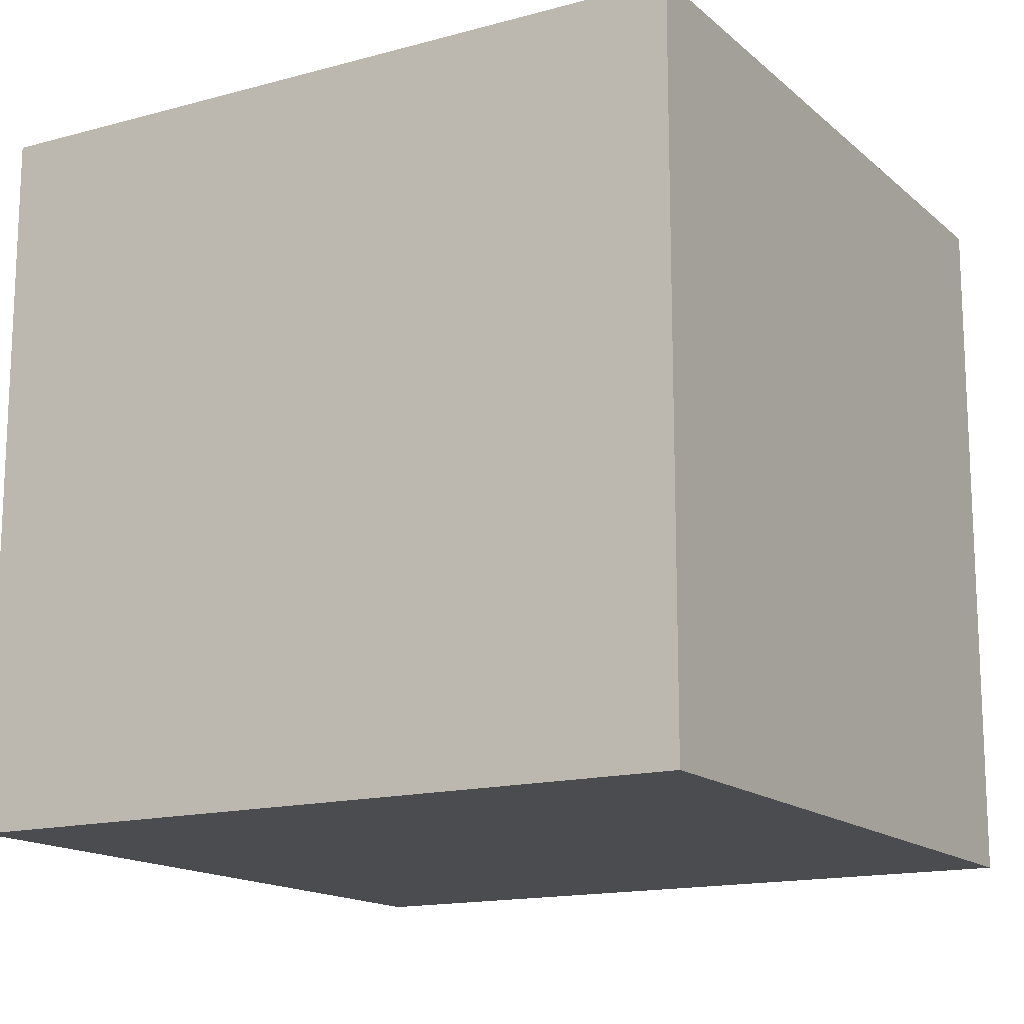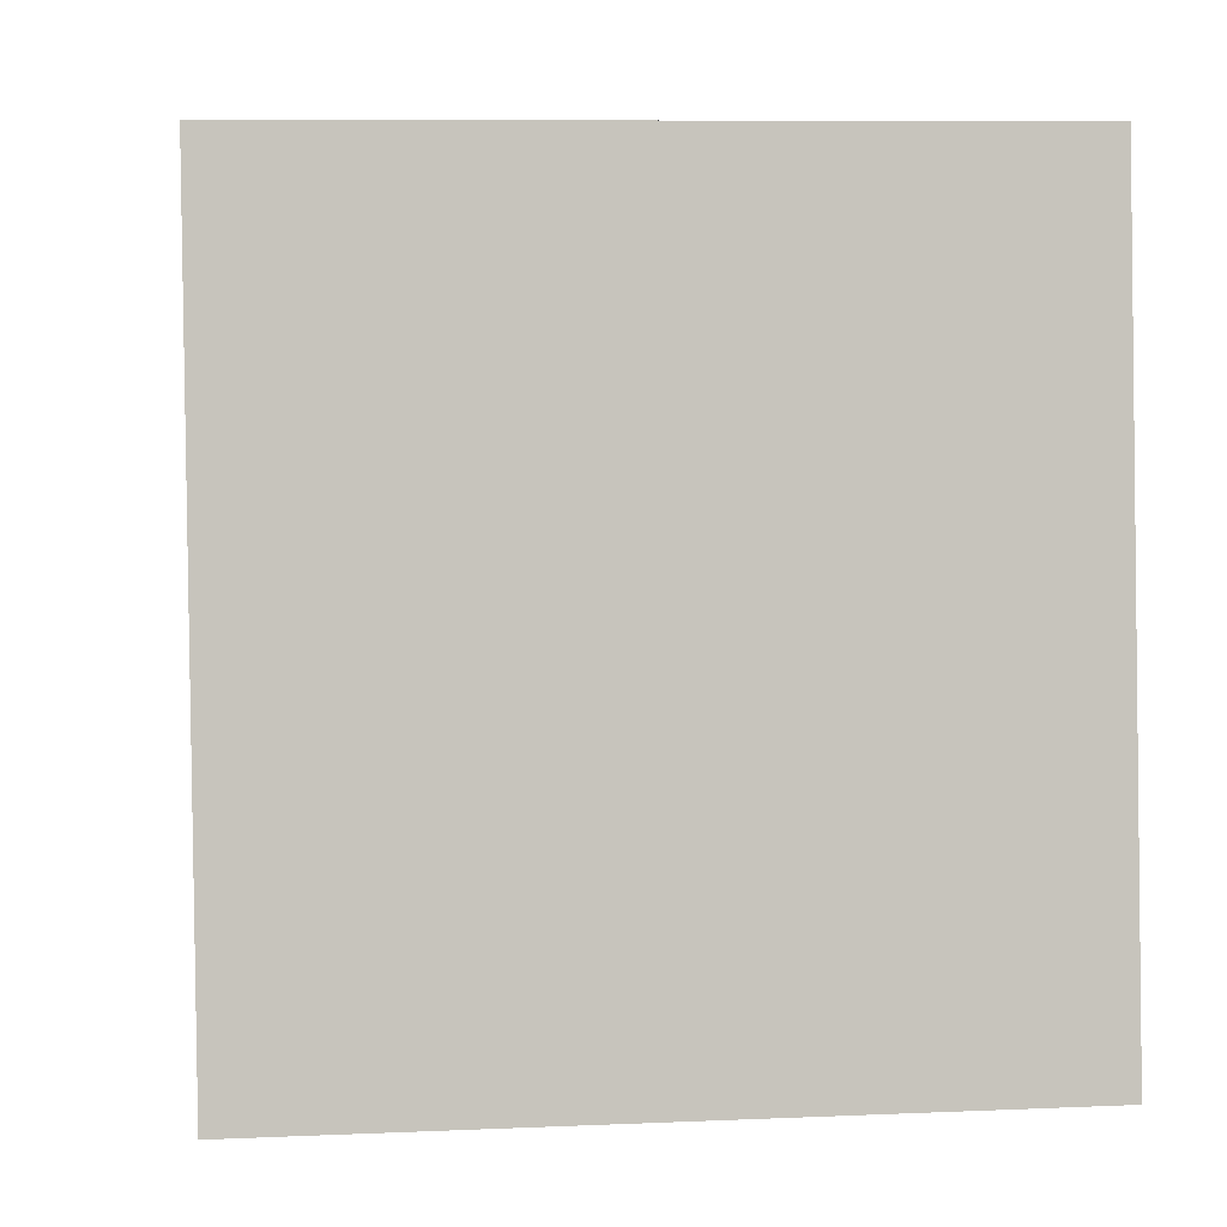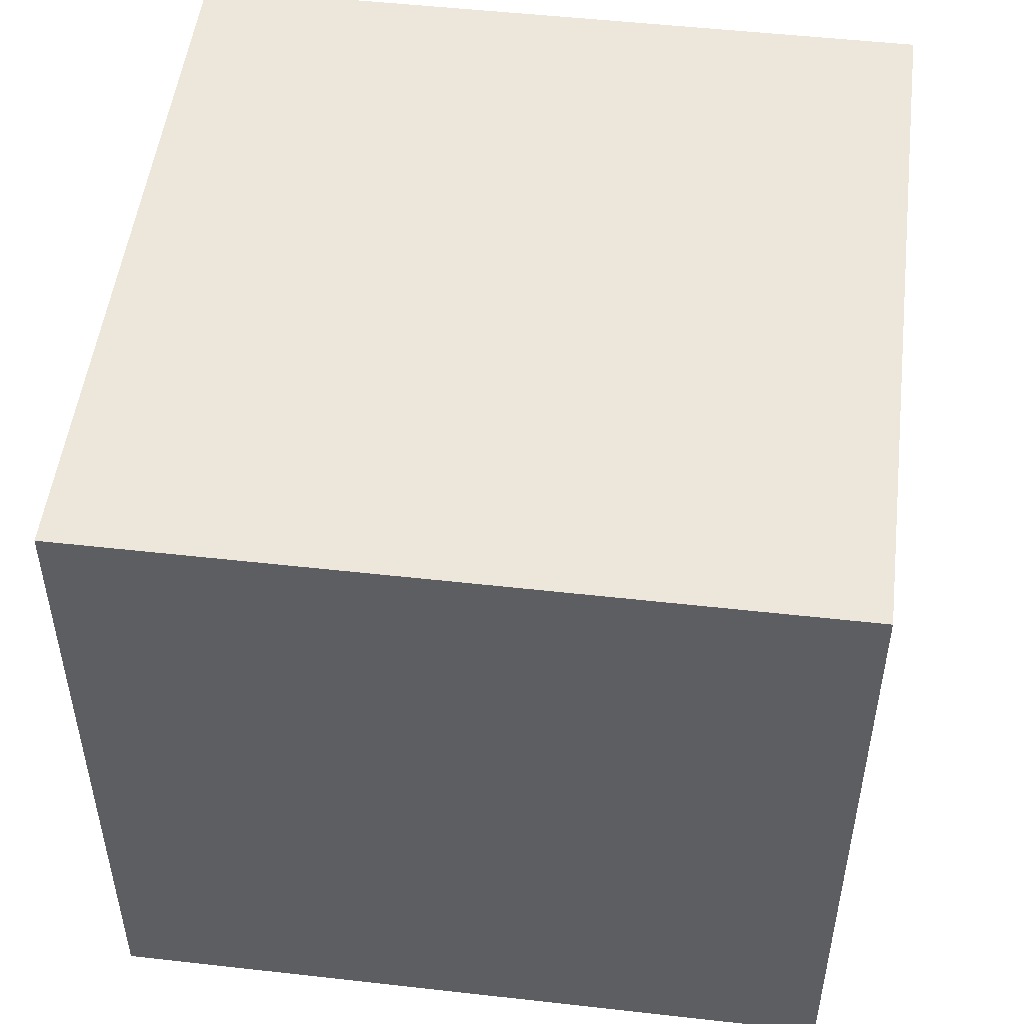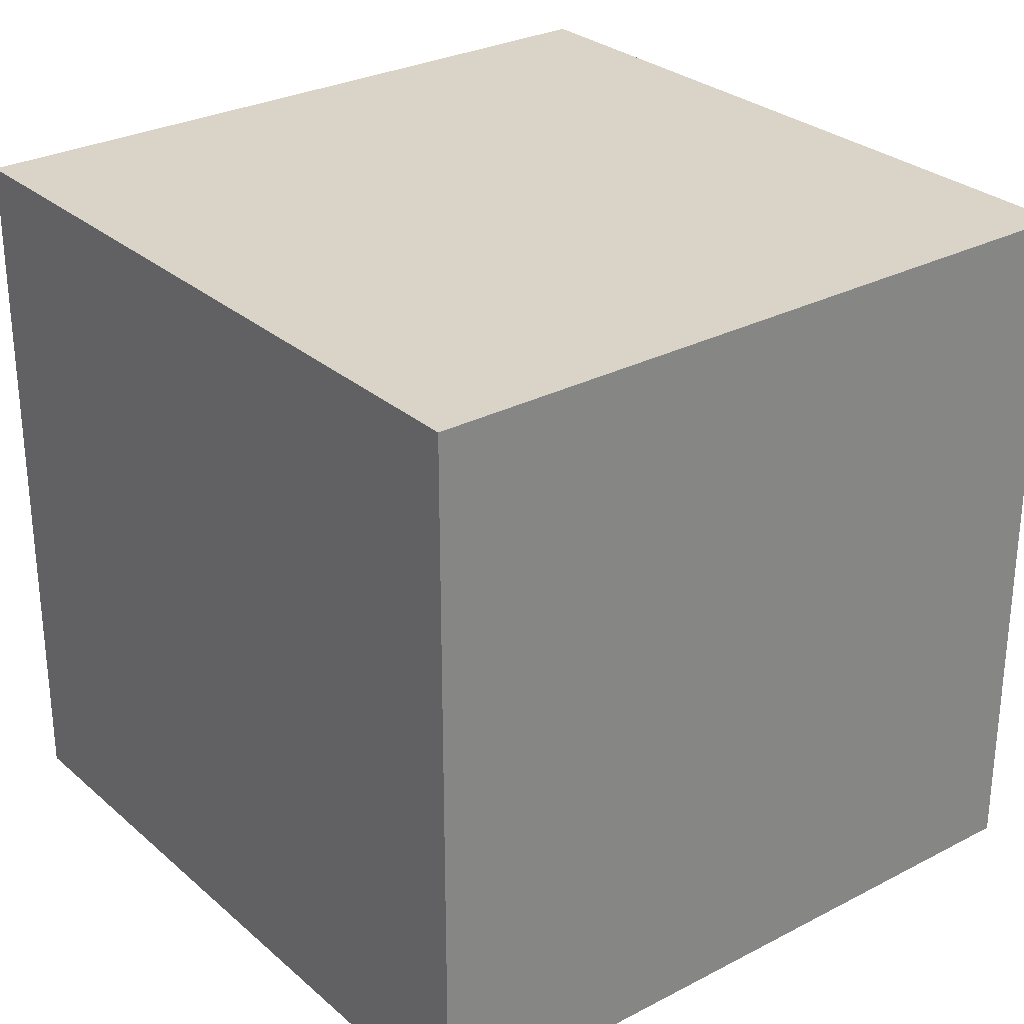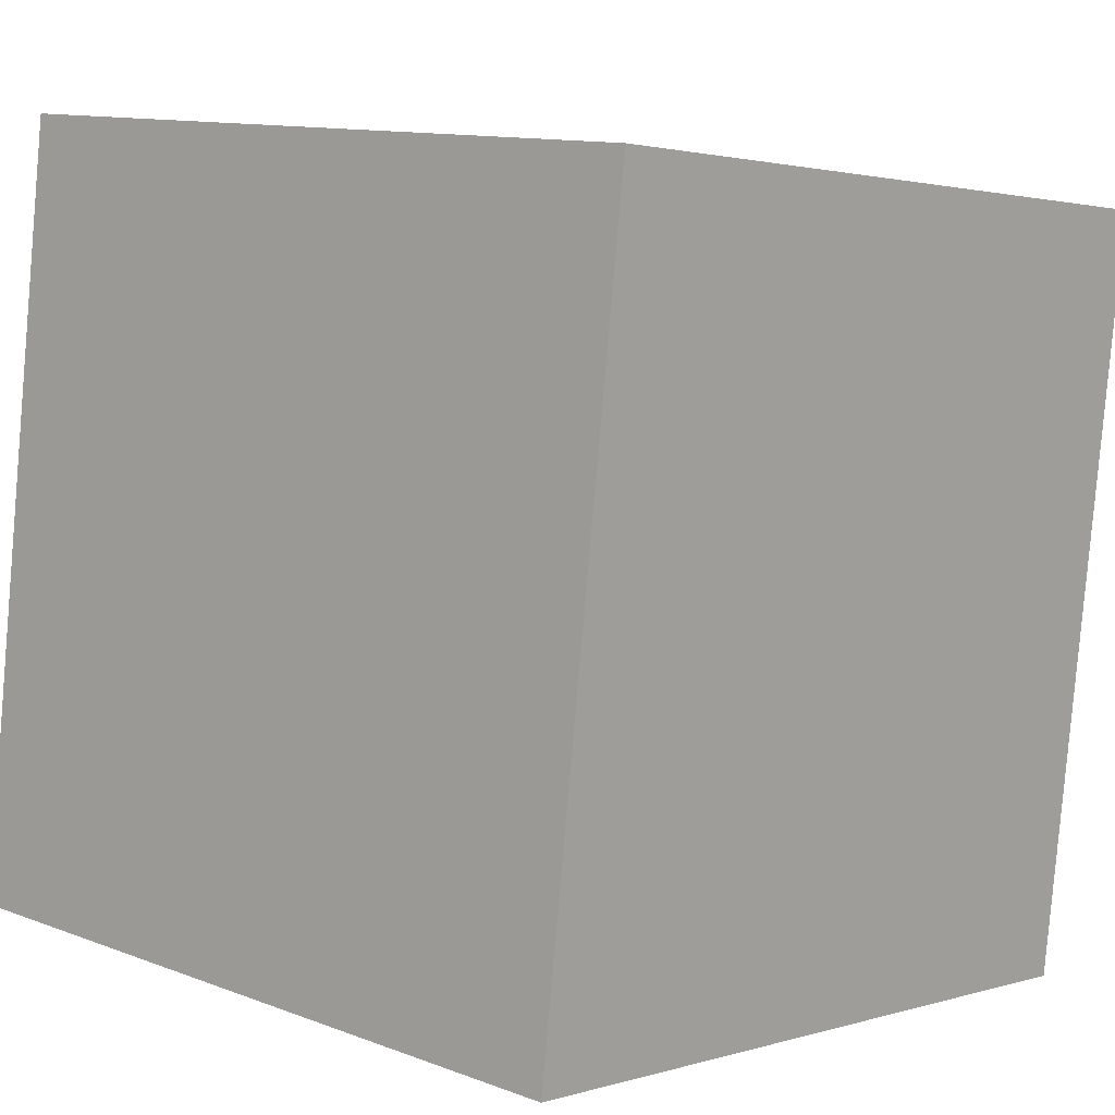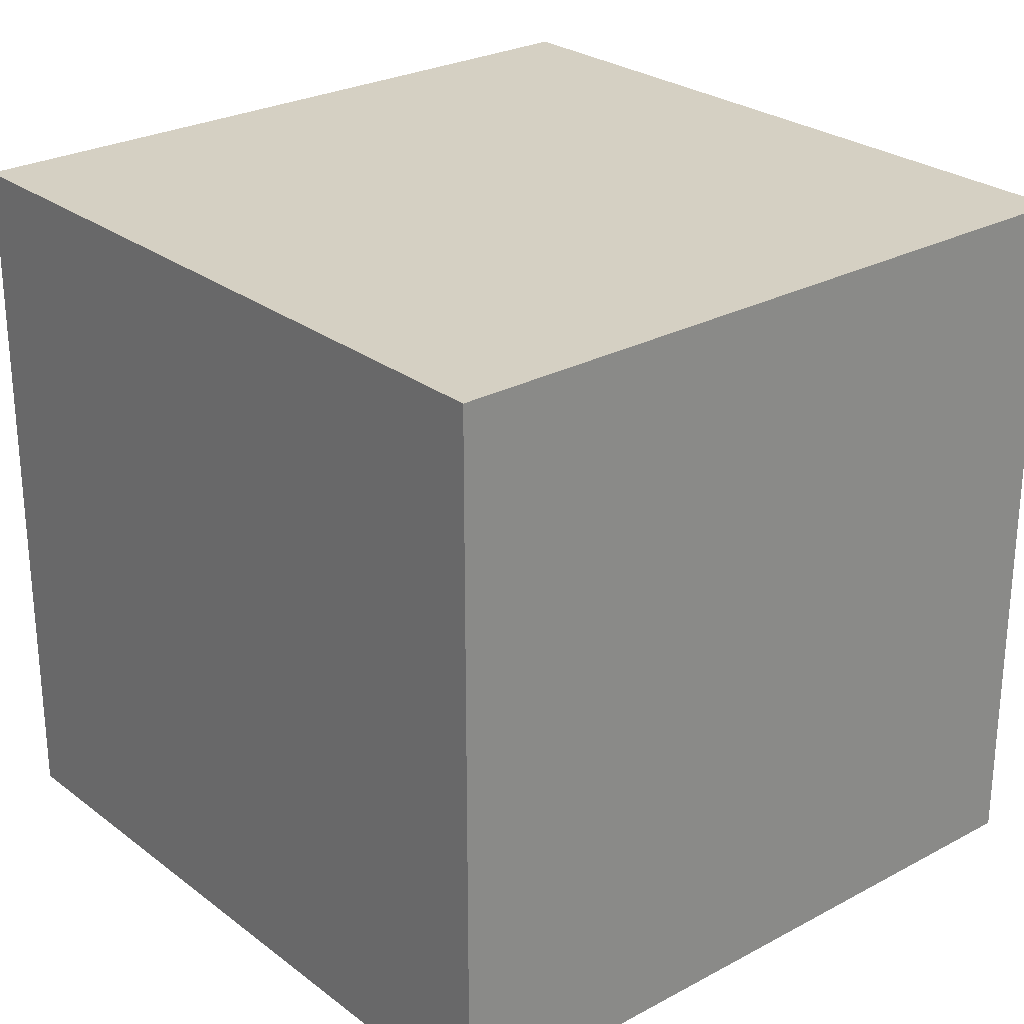
<metadata>
{"format":"obj","ext":"obj","renderer":"f3d","projection":"perspective","resolution":1024,"background":"white","views":[{"elev":-15.2,"azim":127.6,"up":"+Y"},{"elev":8.5,"azim":-96.8,"up":"+Z"},{"elev":50.5,"azim":-165.6,"up":"+Y"},{"elev":28.6,"azim":-30.7,"up":"+Y"},{"elev":11.7,"azim":-47.8,"up":"+Z"},{"elev":26.4,"azim":-32.9,"up":"+Y"}]}
</metadata>
<code>
v  0 1.966 1.204e-16
v  2.273 1.966 1.785
v  2.009 1.966 -0.259
v  0.263 1.966 2.044
v  2.009 1.586e-17 -0.259
v  0 0 0
v  0.263 -1.252e-16 2.044
v  2.273 -1.093e-16 1.785
g defaultobject
f 1 2 3
f 2 1 4
f 5 1 3
f 1 5 6
f 6 4 1
f 4 6 7
f 7 2 4
f 2 7 8
f 8 3 2
f 3 8 5
f 5 7 6
f 7 5 8

</code>
